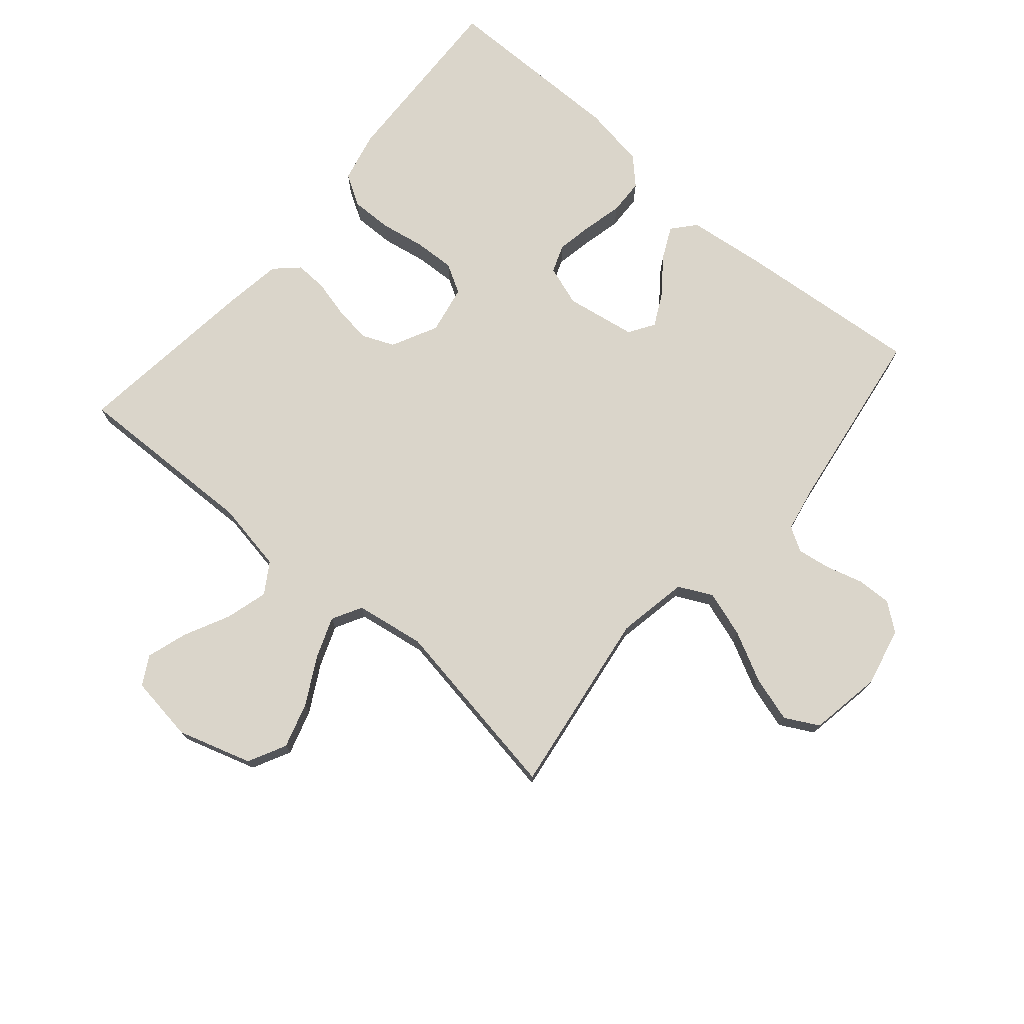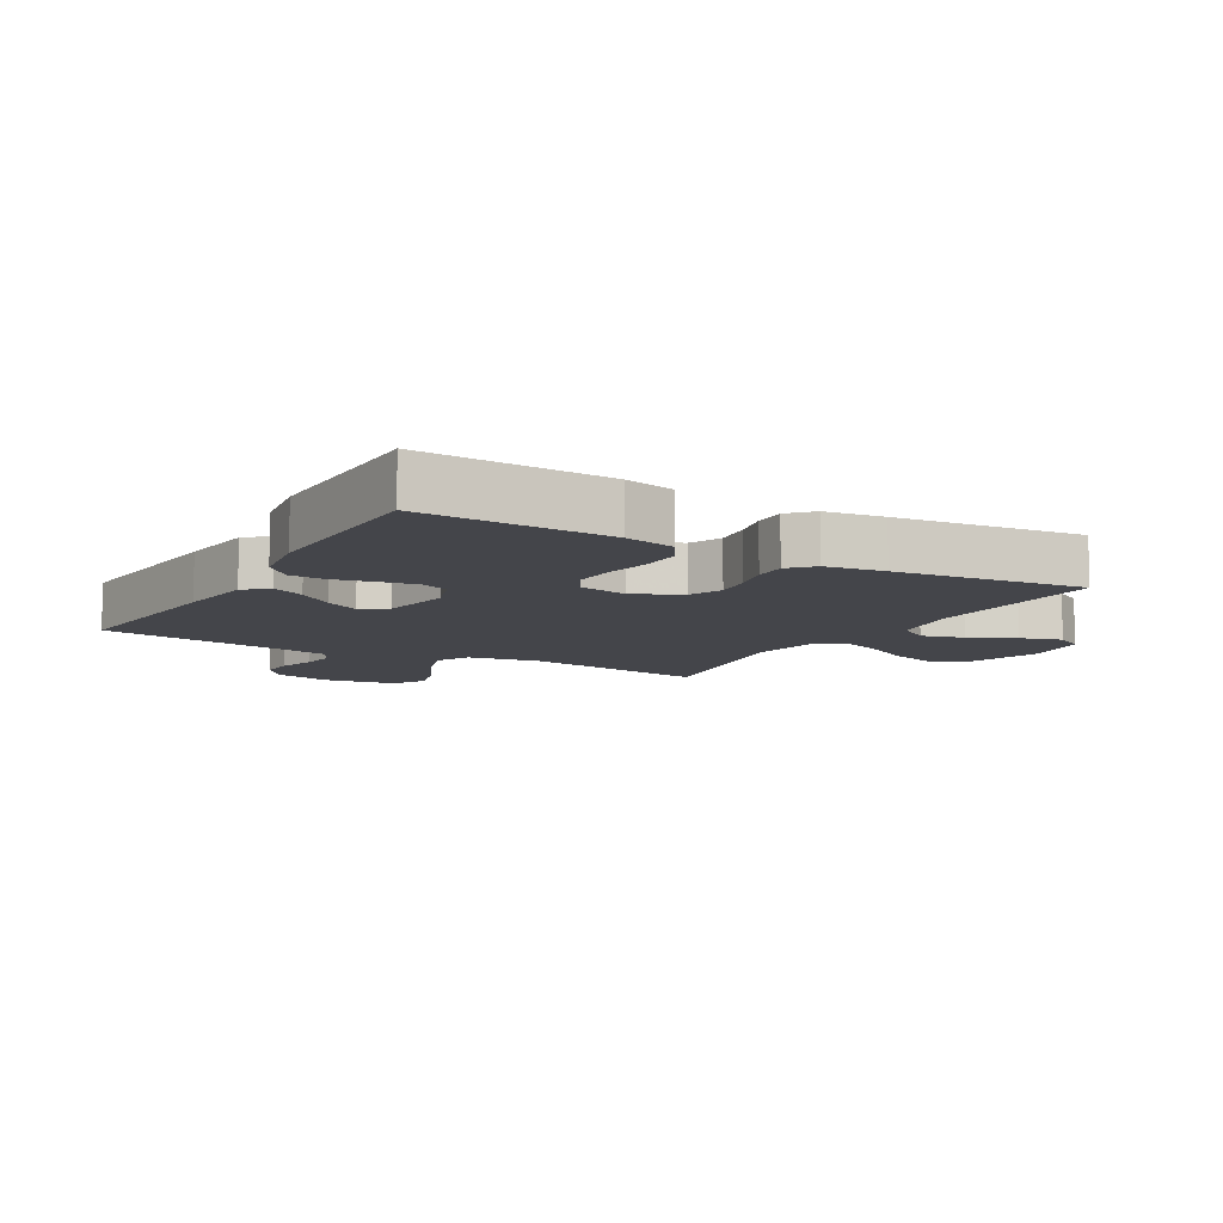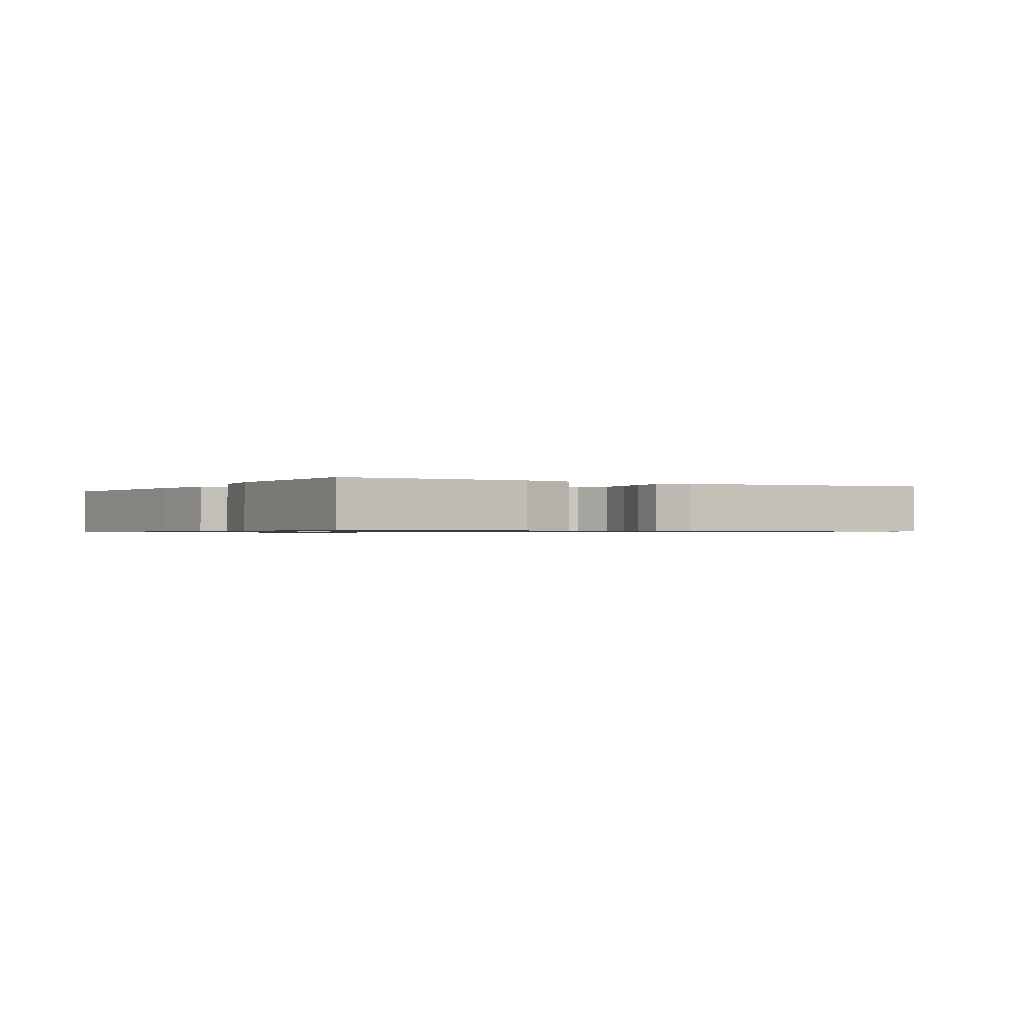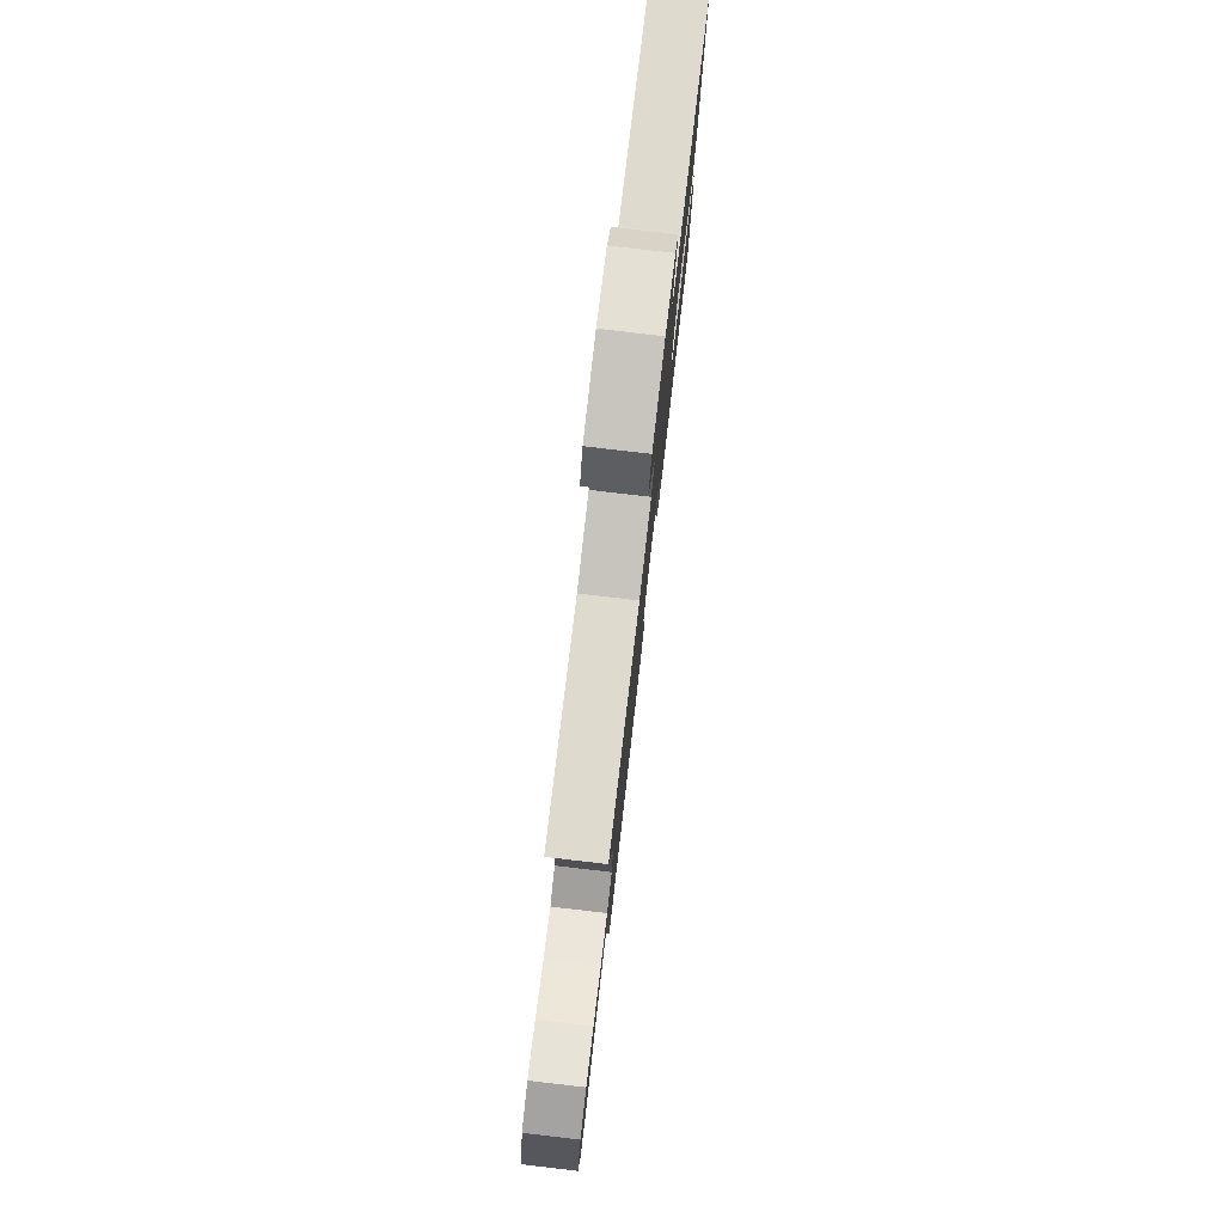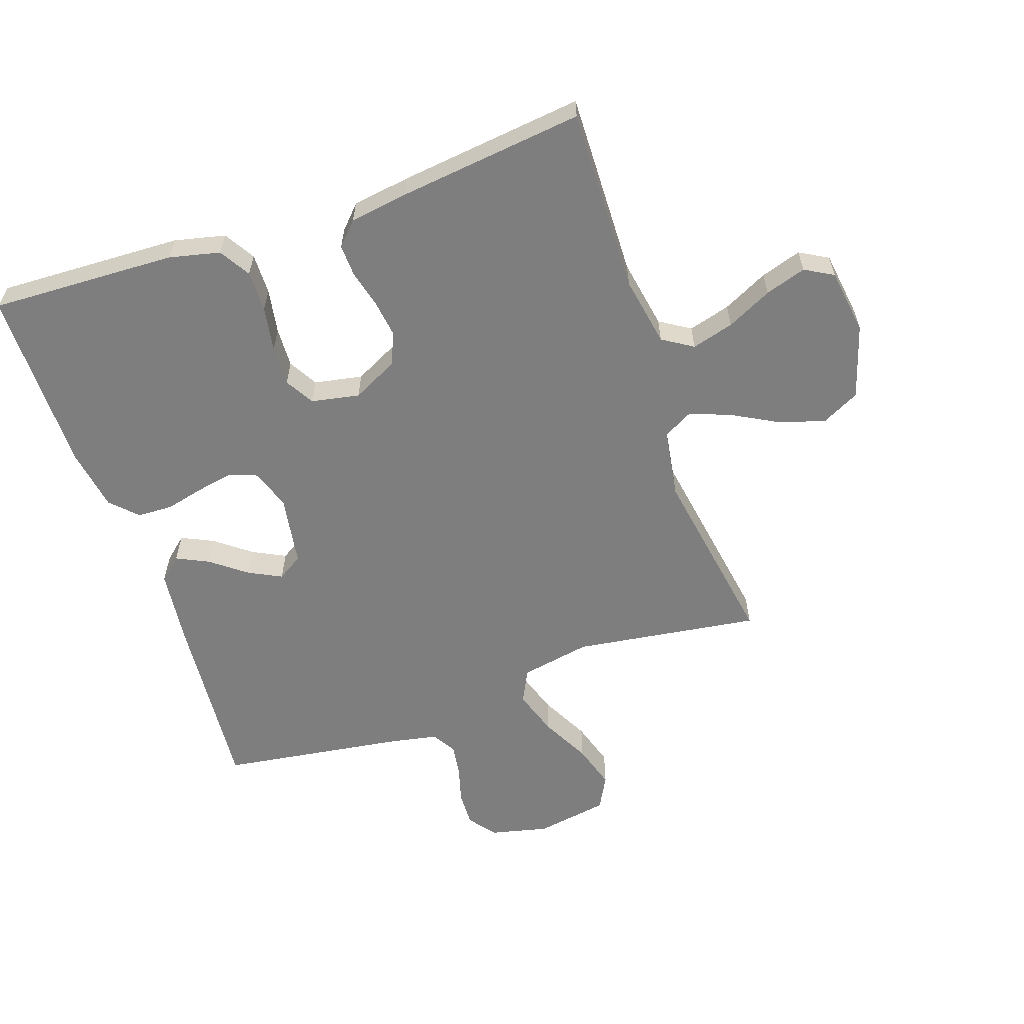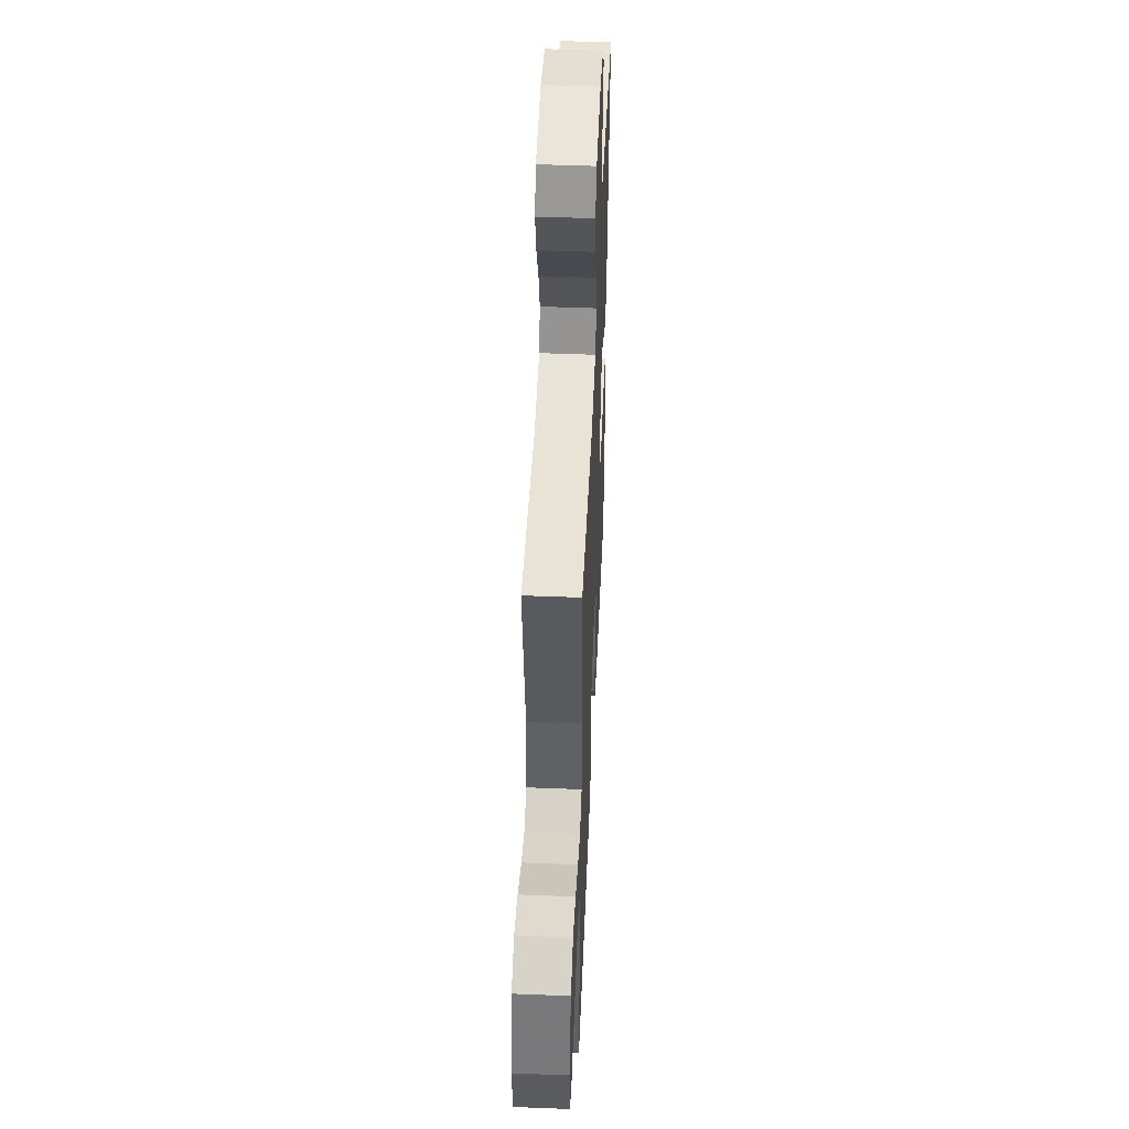
<metadata>
{"format":"obj","ext":"obj","renderer":"f3d","projection":"perspective","resolution":1024,"background":"white","views":[{"elev":74.3,"azim":-49.4,"up":"+Y"},{"elev":-9.3,"azim":149.8,"up":"+Y"},{"elev":-0.7,"azim":149.4,"up":"+Y"},{"elev":79.6,"azim":-83.4,"up":"+Z"},{"elev":-59.4,"azim":-161.0,"up":"+Y"},{"elev":49.2,"azim":-87.5,"up":"+Z"}]}
</metadata>
<code>
v 0.5 0.07 -0.5
v 0.2 0.07 -0.488
v 0.118 0.07 -0.469
v 0.088 0.07 -0.419
v 0.089 0.07 -0.353
v 0.102 0.07 -0.28
v 0.105 0.07 -0.215
v 0.078 0.07 -0.168
v 0 0.07 -0.153
v -0.074 0.07 -0.19
v -0.096 0.07 -0.242
v -0.088 0.07 -0.302
v -0.073 0.07 -0.362
v -0.071 0.07 -0.414
v -0.106 0.07 -0.451
v -0.2 0.07 -0.465
v -0.5 0.07 -0.5
v -0.492 0.07 -0.2
v -0.512 0.07 -0.087
v -0.561 0.07 -0.056
v -0.629 0.07 -0.075
v -0.702 0.07 -0.111
v -0.768 0.07 -0.132
v -0.814 0.07 -0.106
v -0.829 0.07 0
v -0.792 0.07 0.119
v -0.731 0.07 0.15
v -0.658 0.07 0.128
v -0.583 0.07 0.087
v -0.517 0.07 0.062
v -0.469 0.07 0.088
v -0.451 0.07 0.2
v -0.5 0.07 0.5
v -0.2 0.07 0.457
v -0.086 0.07 0.478
v -0.059 0.07 0.532
v -0.083 0.07 0.606
v -0.124 0.07 0.686
v -0.146 0.07 0.759
v -0.117 0.07 0.813
v 0 0.07 0.833
v 0.094 0.07 0.811
v 0.128 0.07 0.767
v 0.126 0.07 0.711
v 0.109 0.07 0.651
v 0.101 0.07 0.598
v 0.124 0.07 0.559
v 0.2 0.07 0.544
v 0.5 0.07 0.5
v 0.473 0.07 0.2
v 0.458 0.07 0.076
v 0.421 0.07 0.044
v 0.369 0.07 0.069
v 0.312 0.07 0.113
v 0.259 0.07 0.14
v 0.218 0.07 0.114
v 0.199 0.07 0
v 0.221 0.07 -0.065
v 0.266 0.07 -0.082
v 0.325 0.07 -0.071
v 0.388 0.07 -0.056
v 0.445 0.07 -0.058
v 0.486 0.07 -0.099
v 0.502 0.07 -0.2
v 0.5 0 -0.5
v 0.2 0 -0.488
v 0.118 0 -0.469
v 0.088 0 -0.419
v 0.089 0 -0.353
v 0.102 0 -0.28
v 0.105 0 -0.215
v 0.078 0 -0.168
v 0 0 -0.153
v -0.074 0 -0.19
v -0.096 0 -0.242
v -0.088 0 -0.302
v -0.073 0 -0.362
v -0.071 0 -0.414
v -0.106 0 -0.451
v -0.2 0 -0.465
v -0.5 0 -0.5
v -0.492 0 -0.2
v -0.512 0 -0.087
v -0.561 0 -0.056
v -0.629 0 -0.075
v -0.702 0 -0.111
v -0.768 0 -0.132
v -0.814 0 -0.106
v -0.829 0 0
v -0.792 0 0.119
v -0.731 0 0.15
v -0.658 0 0.128
v -0.583 0 0.087
v -0.517 0 0.062
v -0.469 0 0.088
v -0.451 0 0.2
v -0.5 0 0.5
v -0.2 0 0.457
v -0.086 0 0.478
v -0.059 0 0.532
v -0.083 0 0.606
v -0.124 0 0.686
v -0.146 0 0.759
v -0.117 0 0.813
v 0 0 0.833
v 0.094 0 0.811
v 0.128 0 0.767
v 0.126 0 0.711
v 0.109 0 0.651
v 0.101 0 0.598
v 0.124 0 0.559
v 0.2 0 0.544
v 0.5 0 0.5
v 0.473 0 0.2
v 0.458 0 0.076
v 0.421 0 0.044
v 0.369 0 0.069
v 0.312 0 0.113
v 0.259 0 0.14
v 0.218 0 0.114
v 0.199 0 0
v 0.221 0 -0.065
v 0.266 0 -0.082
v 0.325 0 -0.071
v 0.388 0 -0.056
v 0.445 0 -0.058
v 0.486 0 -0.099
v 0.502 0 -0.2
f 60 61 62 63
f 59 60 63 64
f 58 59 64 1
f 51 52 53 54
f 51 54 55
f 48 49 50 51
f 47 48 51 55
f 46 47 55 56
f 42 43 44 45
f 42 45 46
f 41 42 46
f 37 38 39 40
f 36 37 40 41
f 32 33 34
f 31 32 34 35
f 26 27 28 29
f 26 29 30
f 25 26 30
f 24 25 30
f 21 22 23 24
f 20 21 24 30
f 19 20 30 31
f 15 16 17 18
f 12 13 14 15
f 11 12 15 18
f 10 11 18 19
f 3 4 5 6
f 3 6 7
f 58 1 2 3
f 57 58 3 7
f 36 41 46 56
f 35 36 56 57
f 9 10 19 31
f 8 9 31 35
f 7 8 35 57
f 127 126 125 124
f 128 127 124 123
f 65 128 123 122
f 118 117 116 115
f 119 118 115
f 115 114 113 112
f 119 115 112 111
f 120 119 111 110
f 109 108 107 106
f 110 109 106
f 110 106 105
f 104 103 102 101
f 105 104 101 100
f 98 97 96
f 99 98 96 95
f 93 92 91 90
f 94 93 90
f 94 90 89
f 94 89 88
f 88 87 86 85
f 94 88 85 84
f 95 94 84 83
f 82 81 80 79
f 79 78 77 76
f 82 79 76 75
f 83 82 75 74
f 70 69 68 67
f 71 70 67
f 67 66 65 122
f 71 67 122 121
f 120 110 105 100
f 121 120 100 99
f 95 83 74 73
f 99 95 73 72
f 121 99 72 71
f 1 65 66 2
f 2 66 67 3
f 3 67 68 4
f 4 68 69 5
f 5 69 70 6
f 6 70 71 7
f 7 71 72 8
f 8 72 73 9
f 9 73 74 10
f 10 74 75 11
f 11 75 76 12
f 12 76 77 13
f 13 77 78 14
f 14 78 79 15
f 15 79 80 16
f 16 80 81 17
f 17 81 82 18
f 18 82 83 19
f 19 83 84 20
f 20 84 85 21
f 21 85 86 22
f 22 86 87 23
f 23 87 88 24
f 24 88 89 25
f 25 89 90 26
f 26 90 91 27
f 27 91 92 28
f 28 92 93 29
f 29 93 94 30
f 30 94 95 31
f 31 95 96 32
f 32 96 97 33
f 33 97 98 34
f 34 98 99 35
f 35 99 100 36
f 36 100 101 37
f 37 101 102 38
f 38 102 103 39
f 39 103 104 40
f 40 104 105 41
f 41 105 106 42
f 42 106 107 43
f 43 107 108 44
f 44 108 109 45
f 45 109 110 46
f 46 110 111 47
f 47 111 112 48
f 48 112 113 49
f 49 113 114 50
f 50 114 115 51
f 51 115 116 52
f 52 116 117 53
f 53 117 118 54
f 54 118 119 55
f 55 119 120 56
f 56 120 121 57
f 57 121 122 58
f 58 122 123 59
f 59 123 124 60
f 60 124 125 61
f 61 125 126 62
f 62 126 127 63
f 63 127 128 64
f 64 128 65 1

</code>
